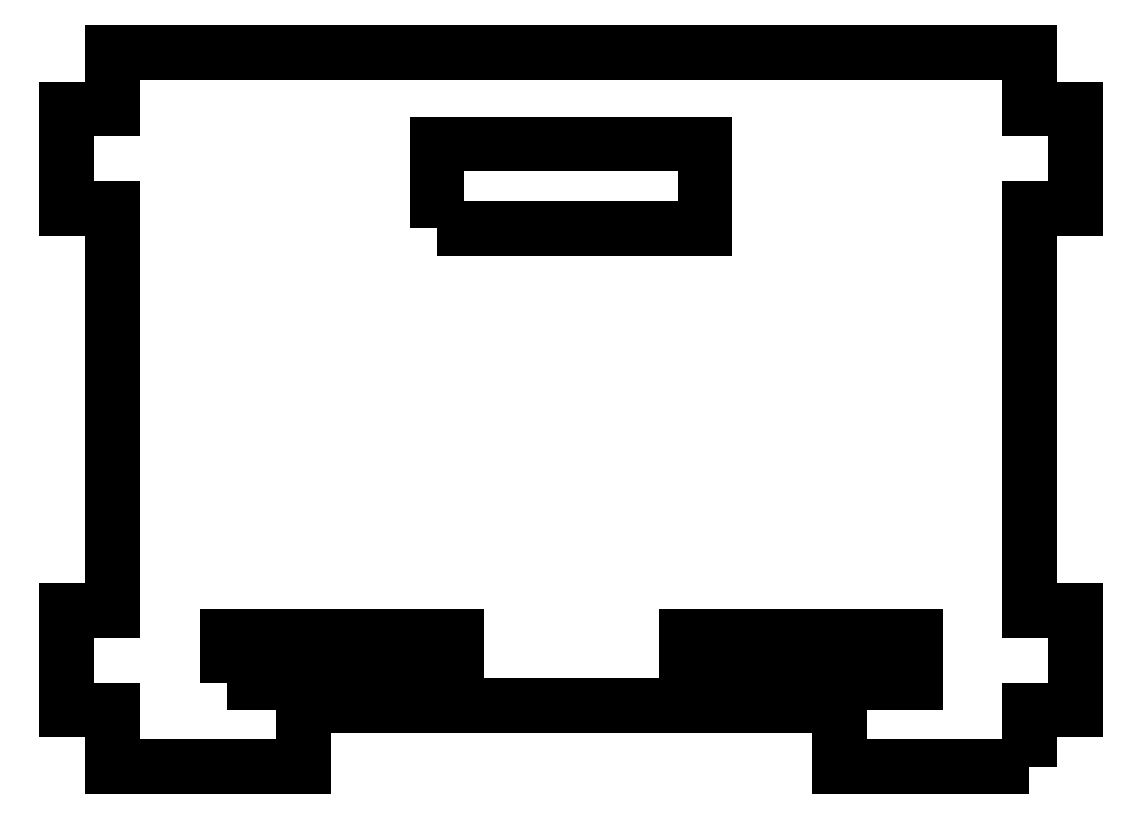
<metadata>
{"format":"dxf","ext":"dxf","renderer":"ezdxf+matplotlib","layout":"modelspace","background":"white","min_lineweight":24,"dpi":150}
</metadata>
<code>
0
SECTION
2
ENTITIES
0
LWPOLYLINE
8
0
90
4
70
1
43
0
10
89.5
20
2.5
10
119.5
20
2.5
10
119.5
20
8.5
10
89.5
20
8.5
0
LWPOLYLINE
8
0
90
4
70
1
43
0
10
29.5
20
2.5
10
59.5
20
2.5
10
59.5
20
8.5
10
29.5
20
8.5
0
LWPOLYLINE
8
0
90
4
70
1
43
0
10
57
20
62.08
10
92
20
62.08
10
92
20
73.08
10
57
20
73.08
0
LWPOLYLINE
8
0
90
24
70
1
43
0
10
134.5
20
-8.5
10
109.5
20
-8.5
10
109.5
20
-0.5
10
39.5
20
-0.5
10
39.5
20
-8.5
10
14.5
20
-8.5
10
14.5
20
-1
10
8.5
20
-1
10
8.5
20
12
10
14.5
20
12
10
14.5
20
64.58
10
8.5
20
64.58
10
8.5
20
77.58
10
14.5
20
77.58
10
14.5
20
85.08
10
134.5
20
85.08
10
134.5
20
77.58
10
140.5
20
77.58
10
140.5
20
64.58
10
134.5
20
64.58
10
134.5
20
12
10
140.5
20
12
10
140.5
20
-1
10
134.5
20
-1
0
ENDSEC
0
EOF

</code>
